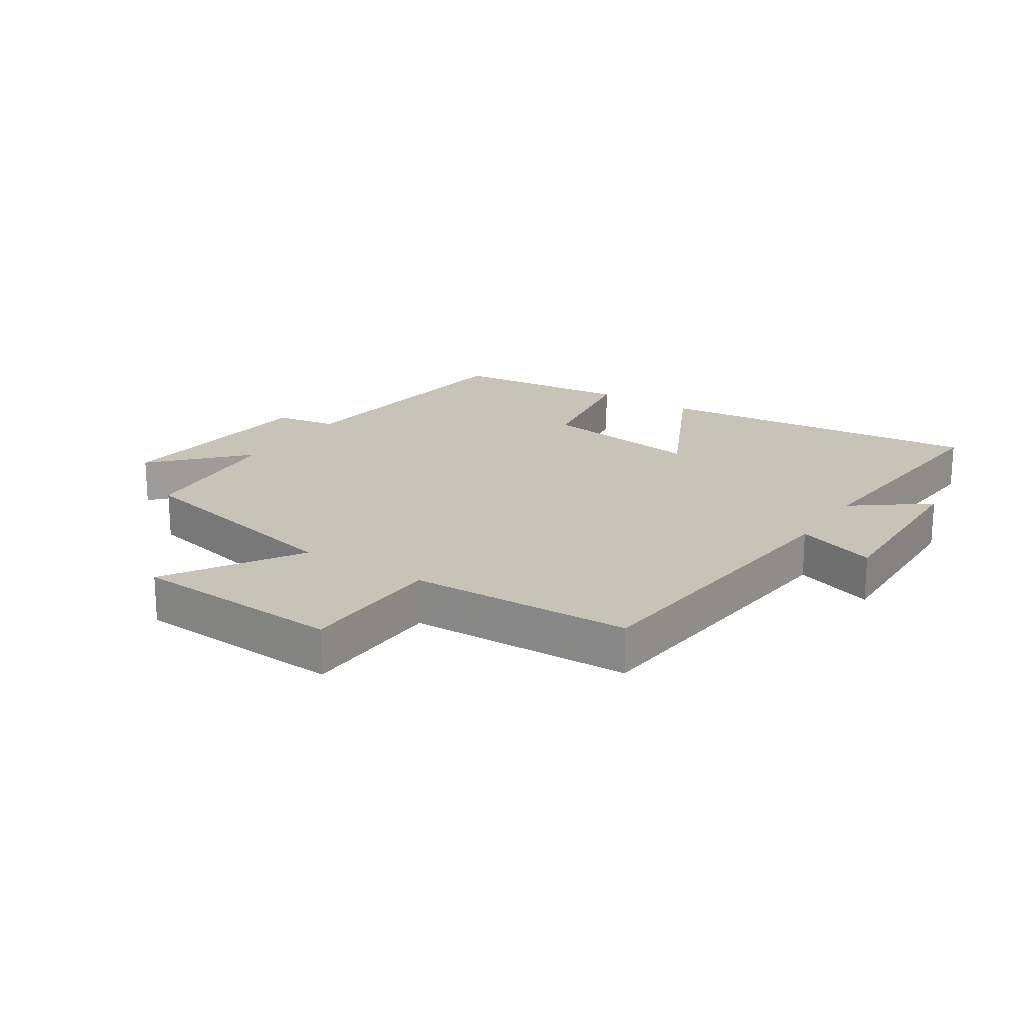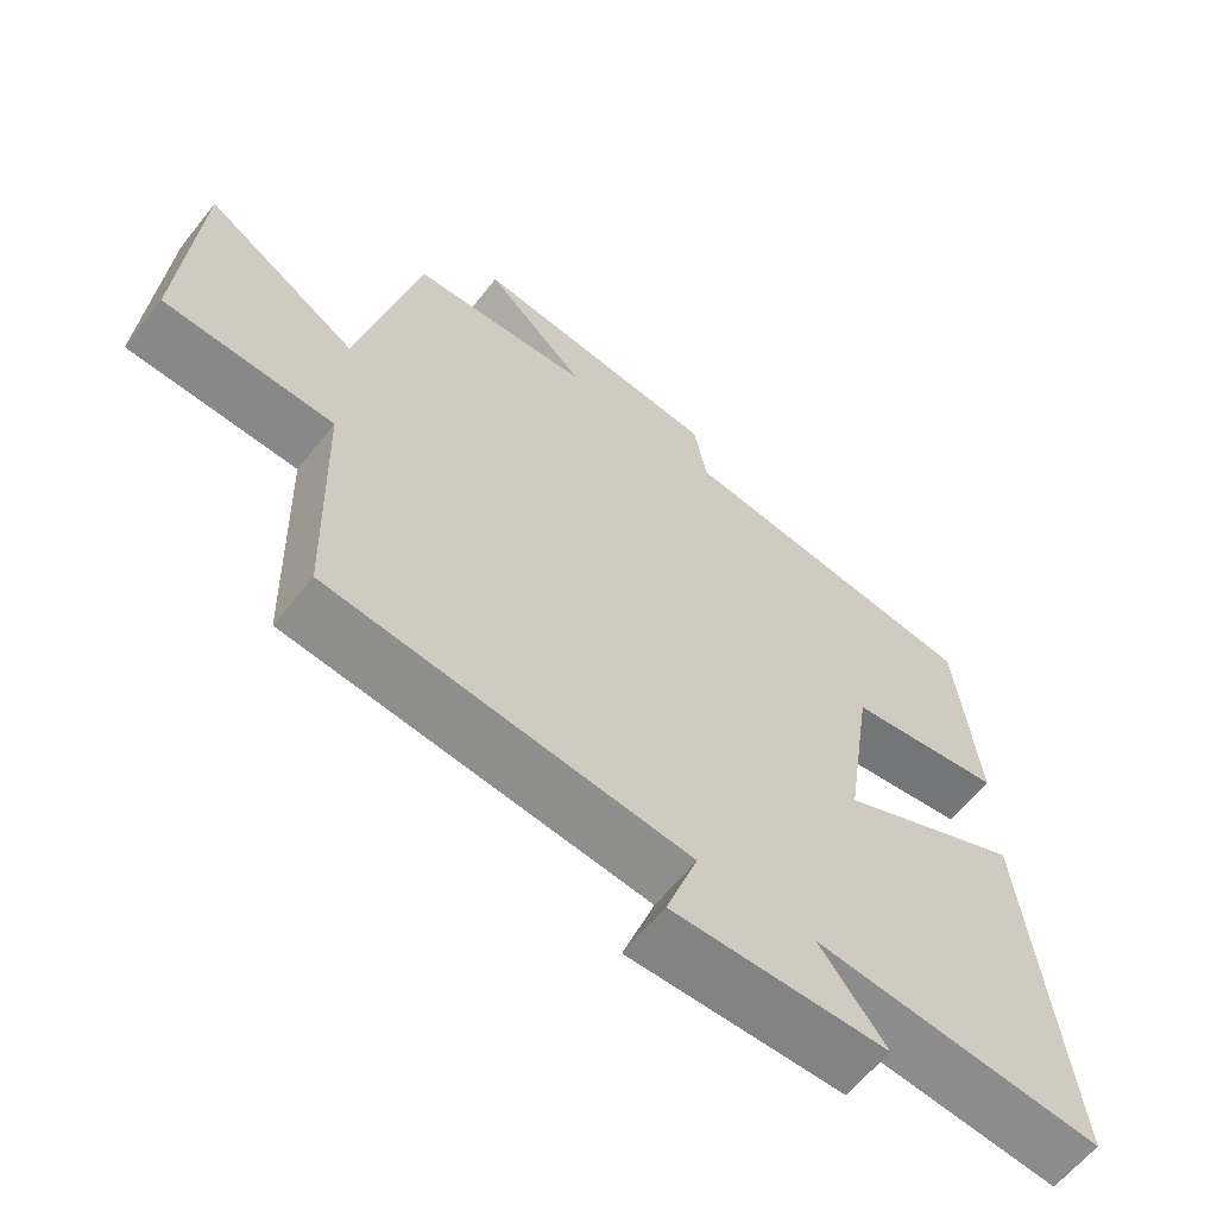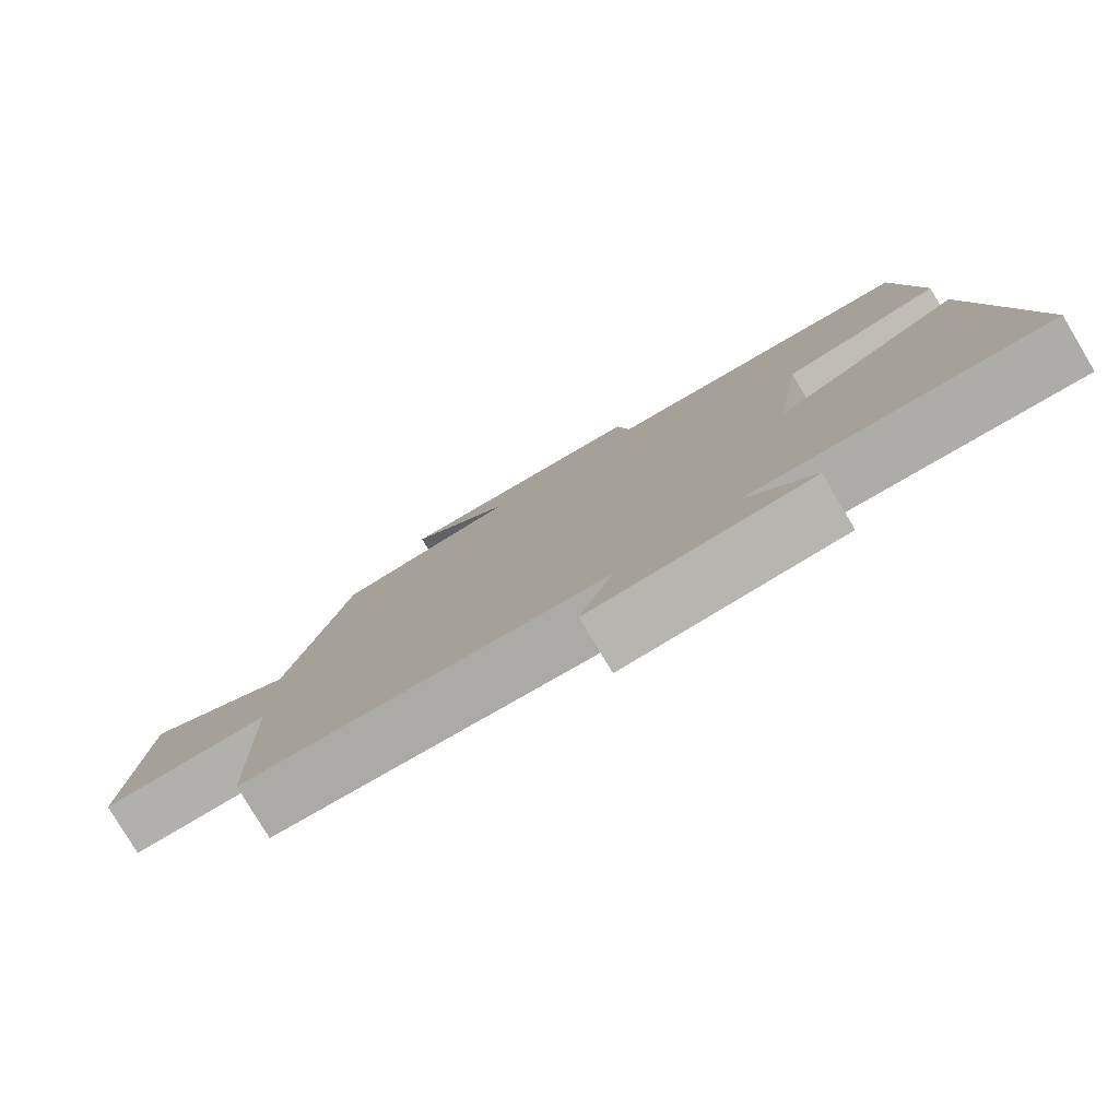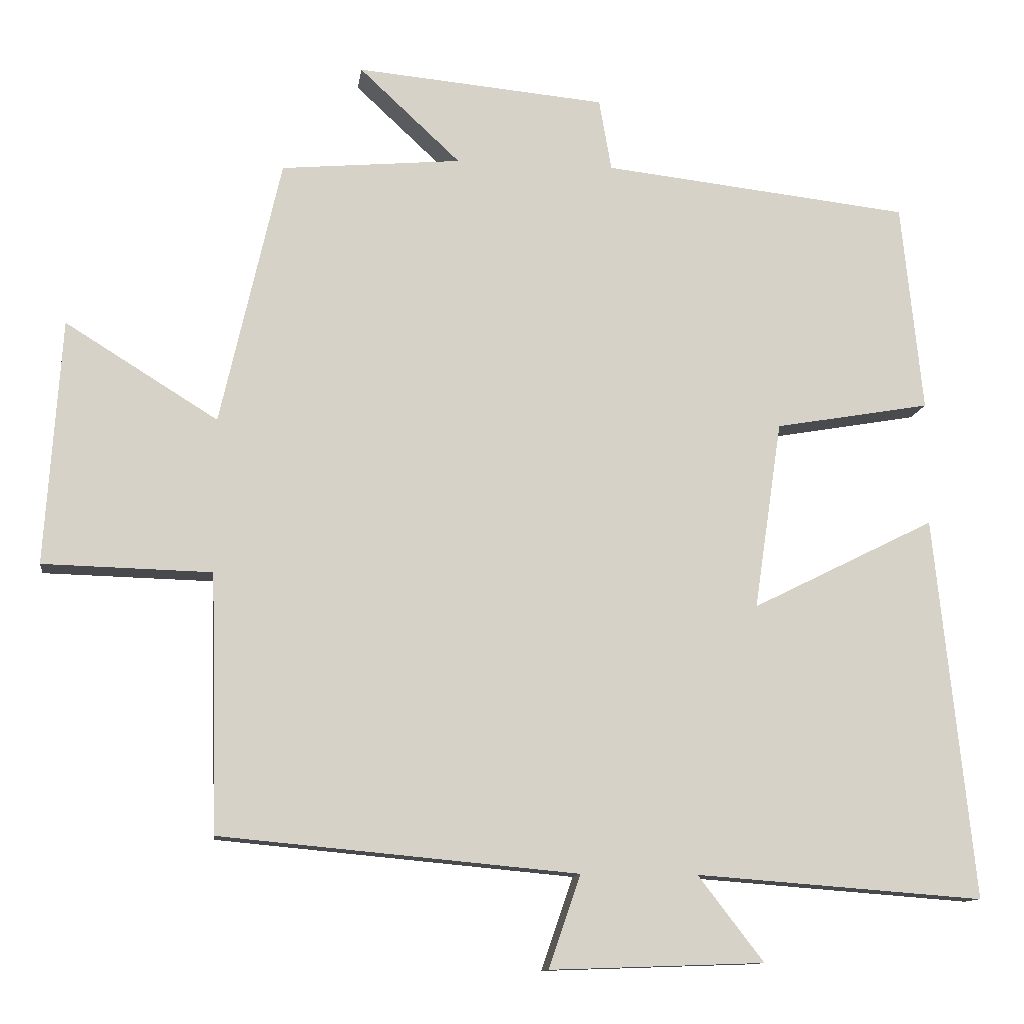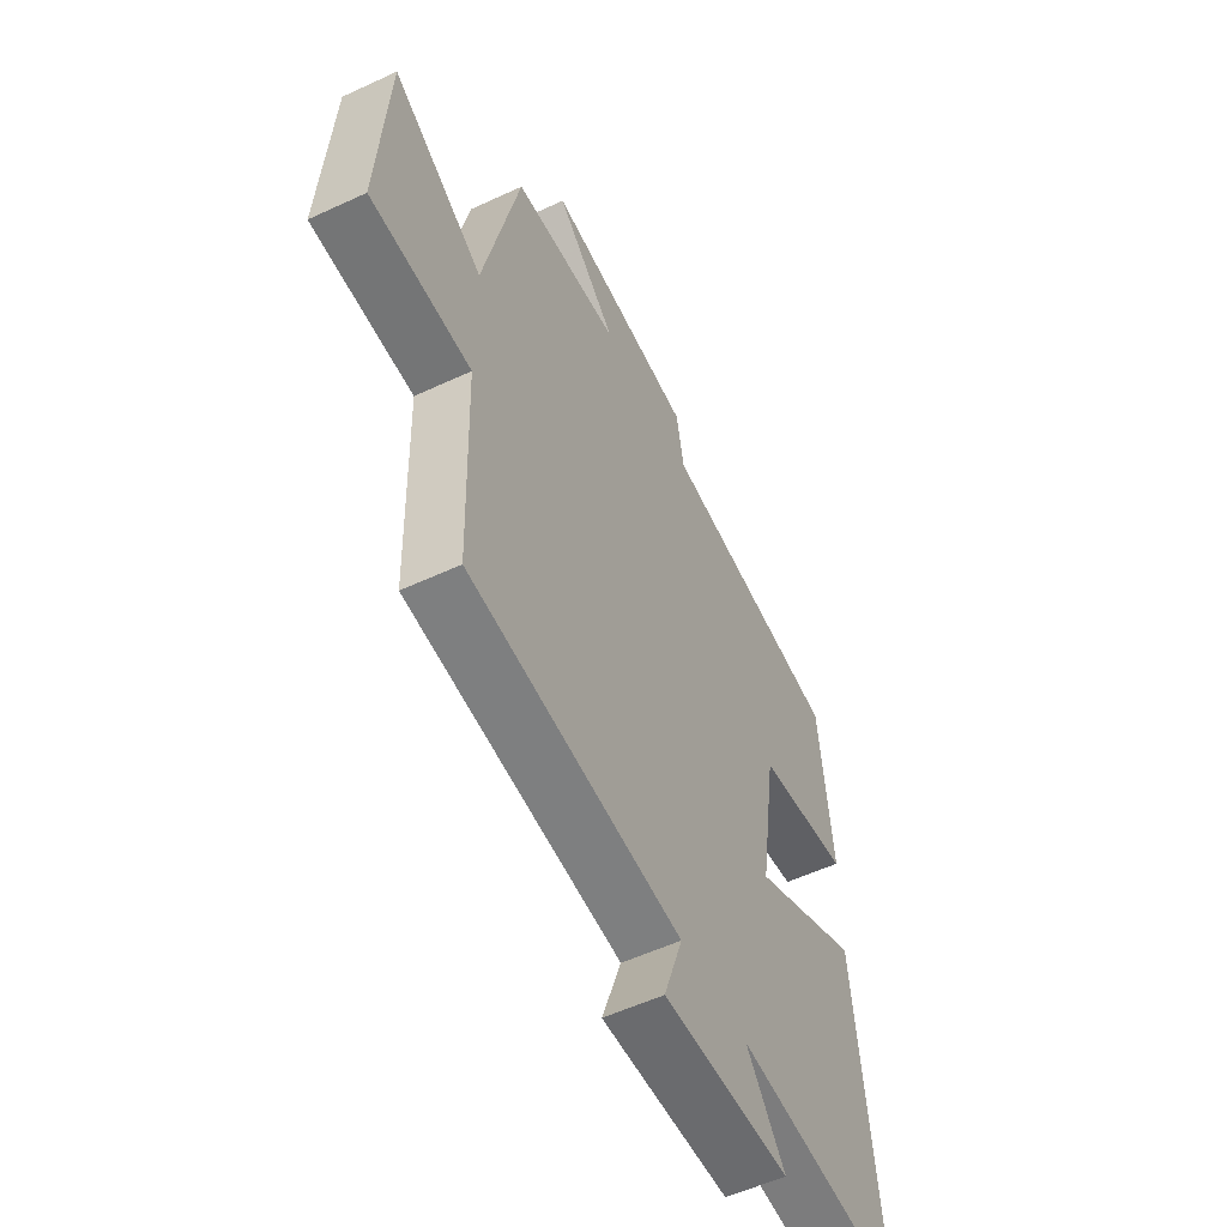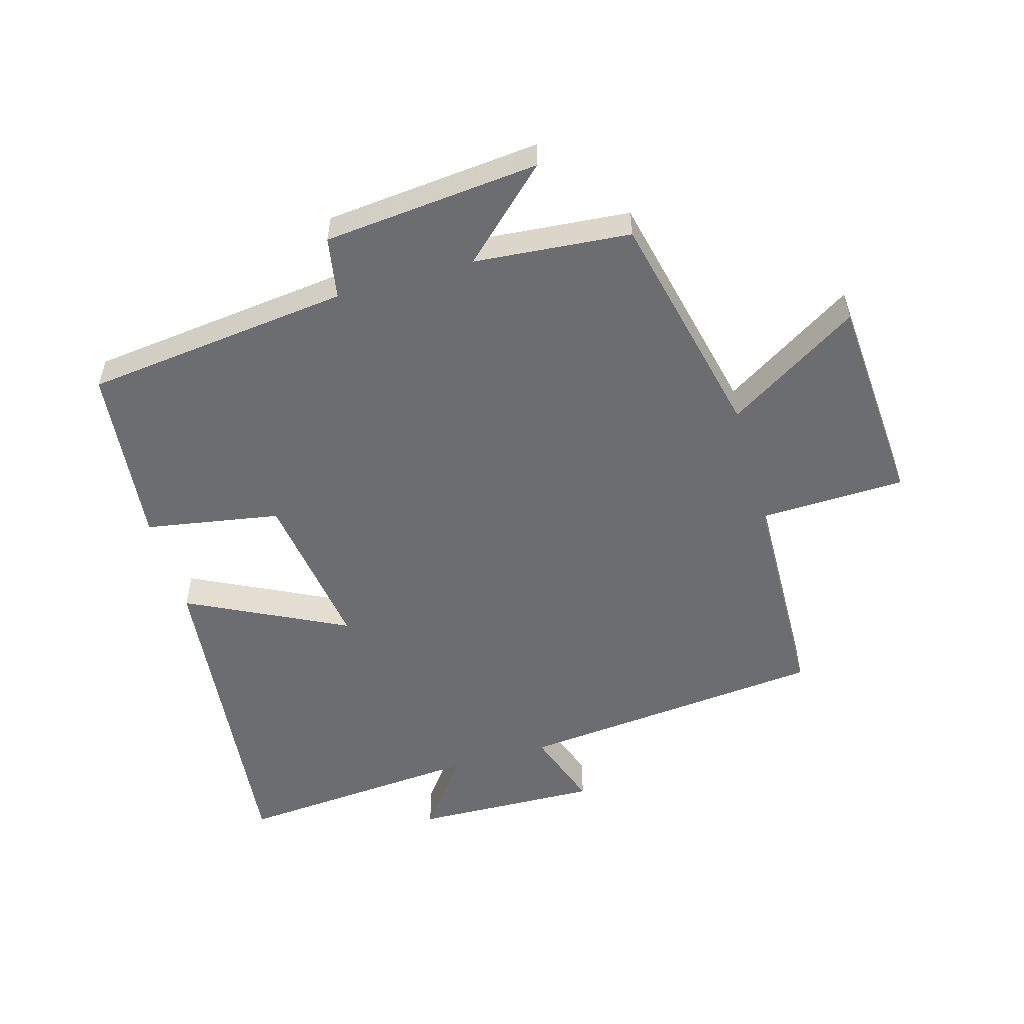
<metadata>
{"format":"obj","ext":"obj","renderer":"f3d","projection":"perspective","resolution":1024,"background":"white","views":[{"elev":19.8,"azim":123.2,"up":"+Y"},{"elev":-62.1,"azim":141.6,"up":"+Z"},{"elev":-79.7,"azim":-149.1,"up":"+Z"},{"elev":-11.7,"azim":172.5,"up":"+Z"},{"elev":-55.1,"azim":116.2,"up":"+Z"},{"elev":-54.0,"azim":16.1,"up":"+Y"}]}
</metadata>
<code>
v 0.417 0.07 0.478
v 0.5 0.07 0.112
v 0.709 0.07 0.242
v 0.731 0.07 -0.094
v 0.5 0.07 -0.1
v 0.49 0.07 -0.454
v 0 0.07 -0.5
v 0.044 0.07 -0.627
v -0.25 0.07 -0.617
v -0.16 0.07 -0.5
v -0.554 0.07 -0.53
v -0.5 0.07 -0.005
v -0.249 0.07 -0.13
v -0.287 0.07 0.128
v -0.5 0.07 0.165
v -0.471 0.07 0.452
v -0.05 0.07 0.5
v -0.033 0.07 0.598
v 0.309 0.07 0.63
v 0.17 0.07 0.5
v 0.417 0 0.478
v 0.5 0 0.112
v 0.709 0 0.242
v 0.731 0 -0.094
v 0.5 0 -0.1
v 0.49 0 -0.454
v 0 0 -0.5
v 0.044 0 -0.627
v -0.25 0 -0.617
v -0.16 0 -0.5
v -0.554 0 -0.53
v -0.5 0 -0.005
v -0.249 0 -0.13
v -0.287 0 0.128
v -0.5 0 0.165
v -0.471 0 0.452
v -0.05 0 0.5
v -0.033 0 0.598
v 0.309 0 0.63
v 0.17 0 0.5
f 17 18 19 20
f 17 20 1 2
f 14 15 16 17
f 13 14 17 2
f 10 11 12 13
f 10 13 2
f 7 8 9 10
f 5 6 7 10
f 5 10 2 3
f 3 4 5
f 40 39 38 37
f 22 21 40 37
f 37 36 35 34
f 22 37 34 33
f 33 32 31 30
f 22 33 30
f 30 29 28 27
f 30 27 26 25
f 23 22 30 25
f 25 24 23
f 1 21 22 2
f 2 22 23 3
f 3 23 24 4
f 4 24 25 5
f 5 25 26 6
f 6 26 27 7
f 7 27 28 8
f 8 28 29 9
f 9 29 30 10
f 10 30 31 11
f 11 31 32 12
f 12 32 33 13
f 13 33 34 14
f 14 34 35 15
f 15 35 36 16
f 16 36 37 17
f 17 37 38 18
f 18 38 39 19
f 19 39 40 20
f 20 40 21 1

</code>
